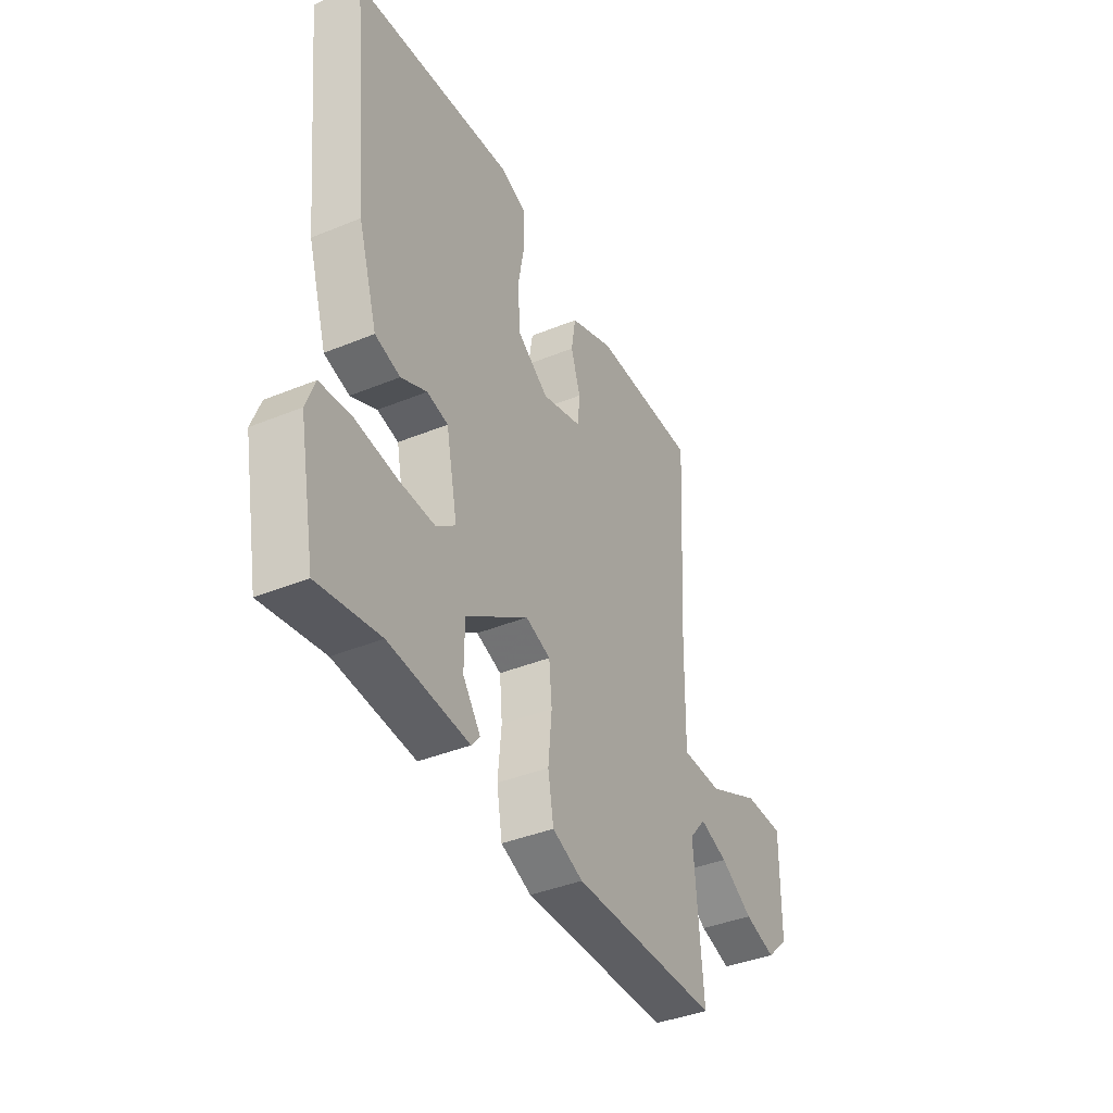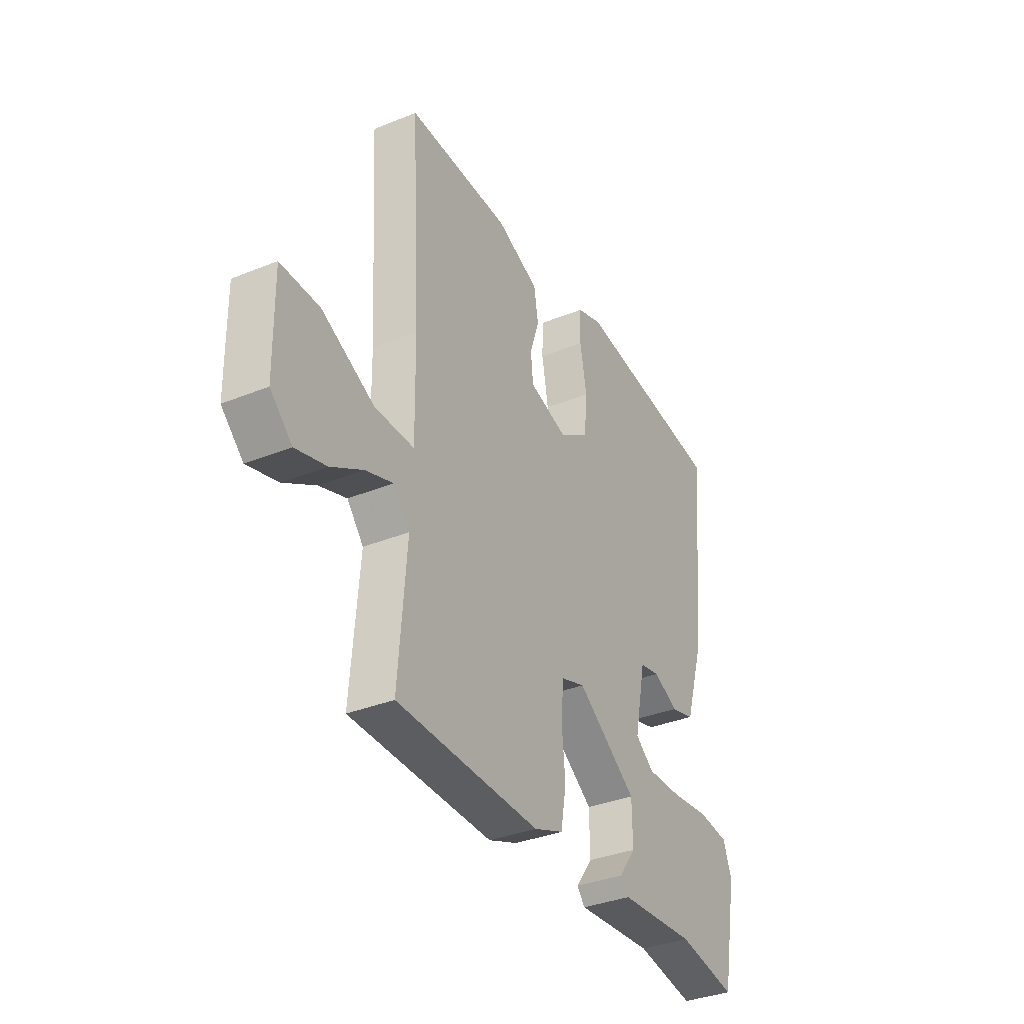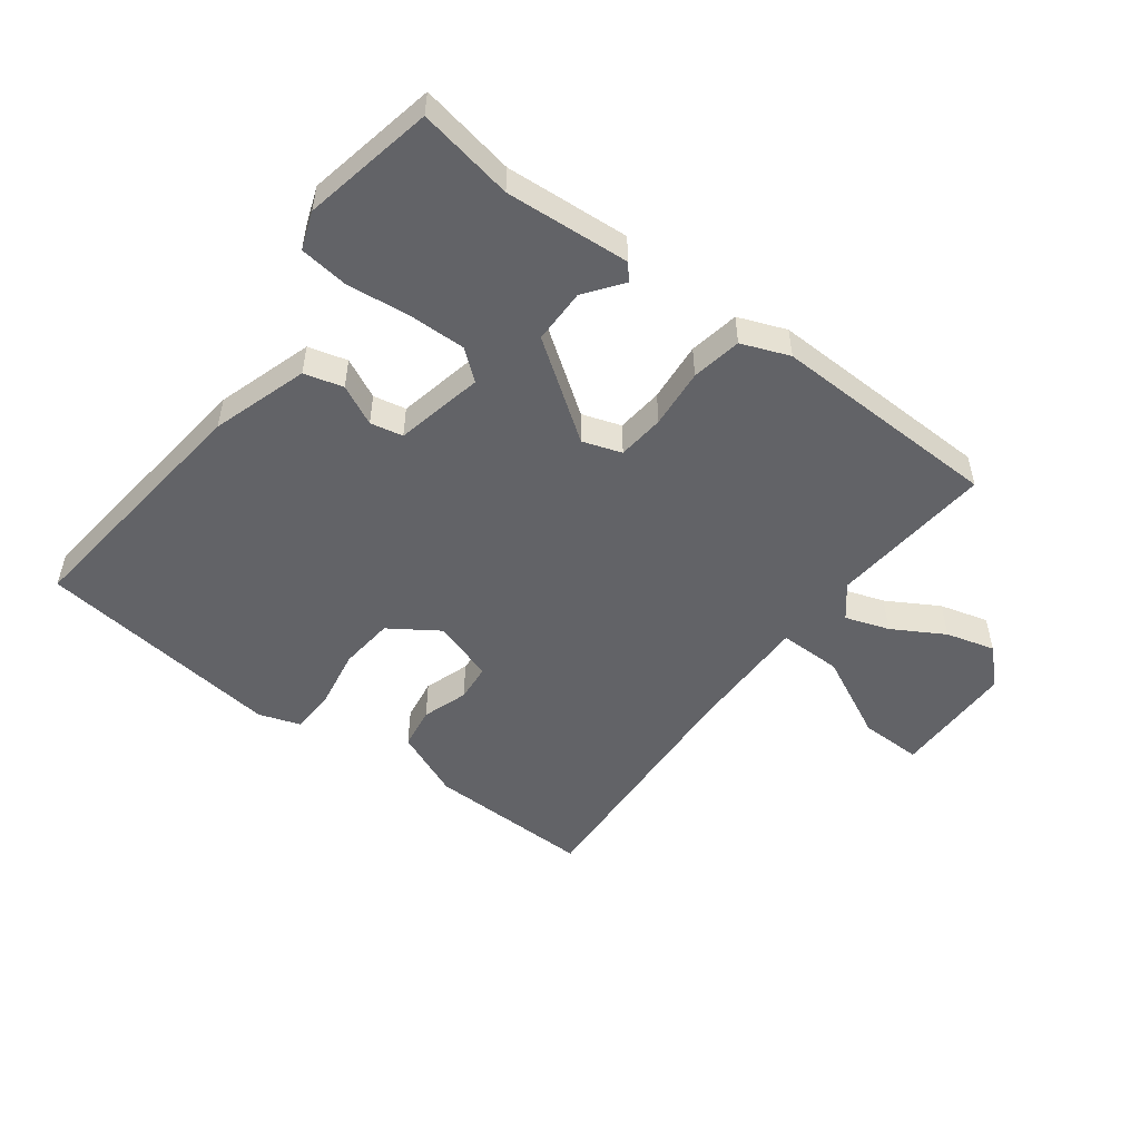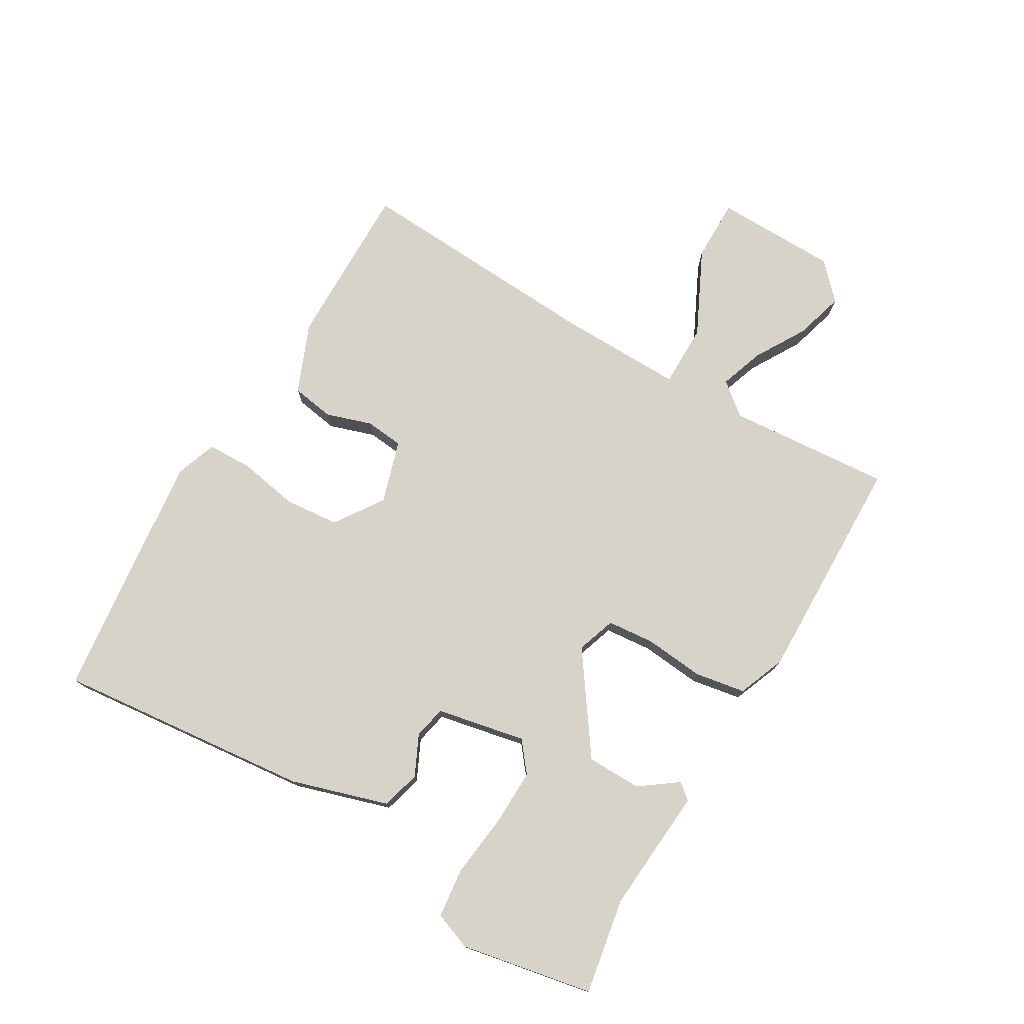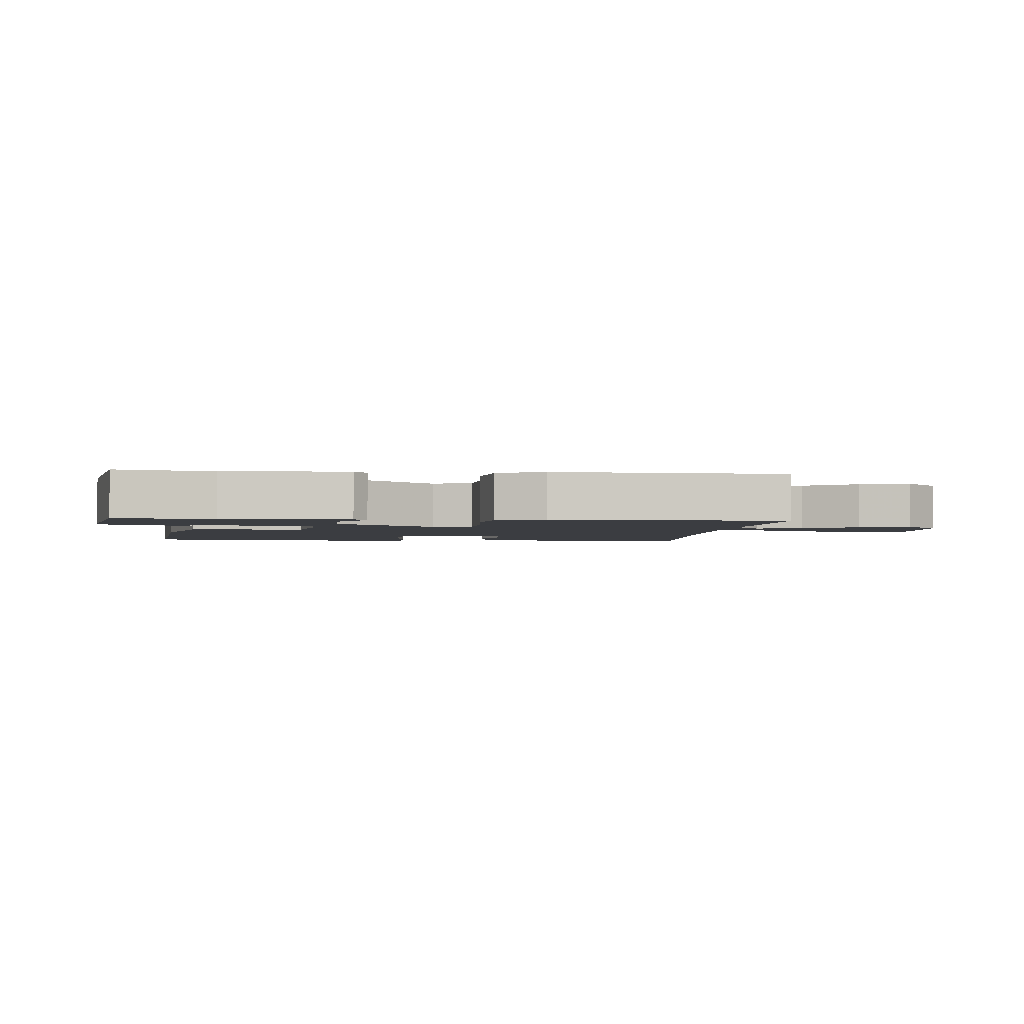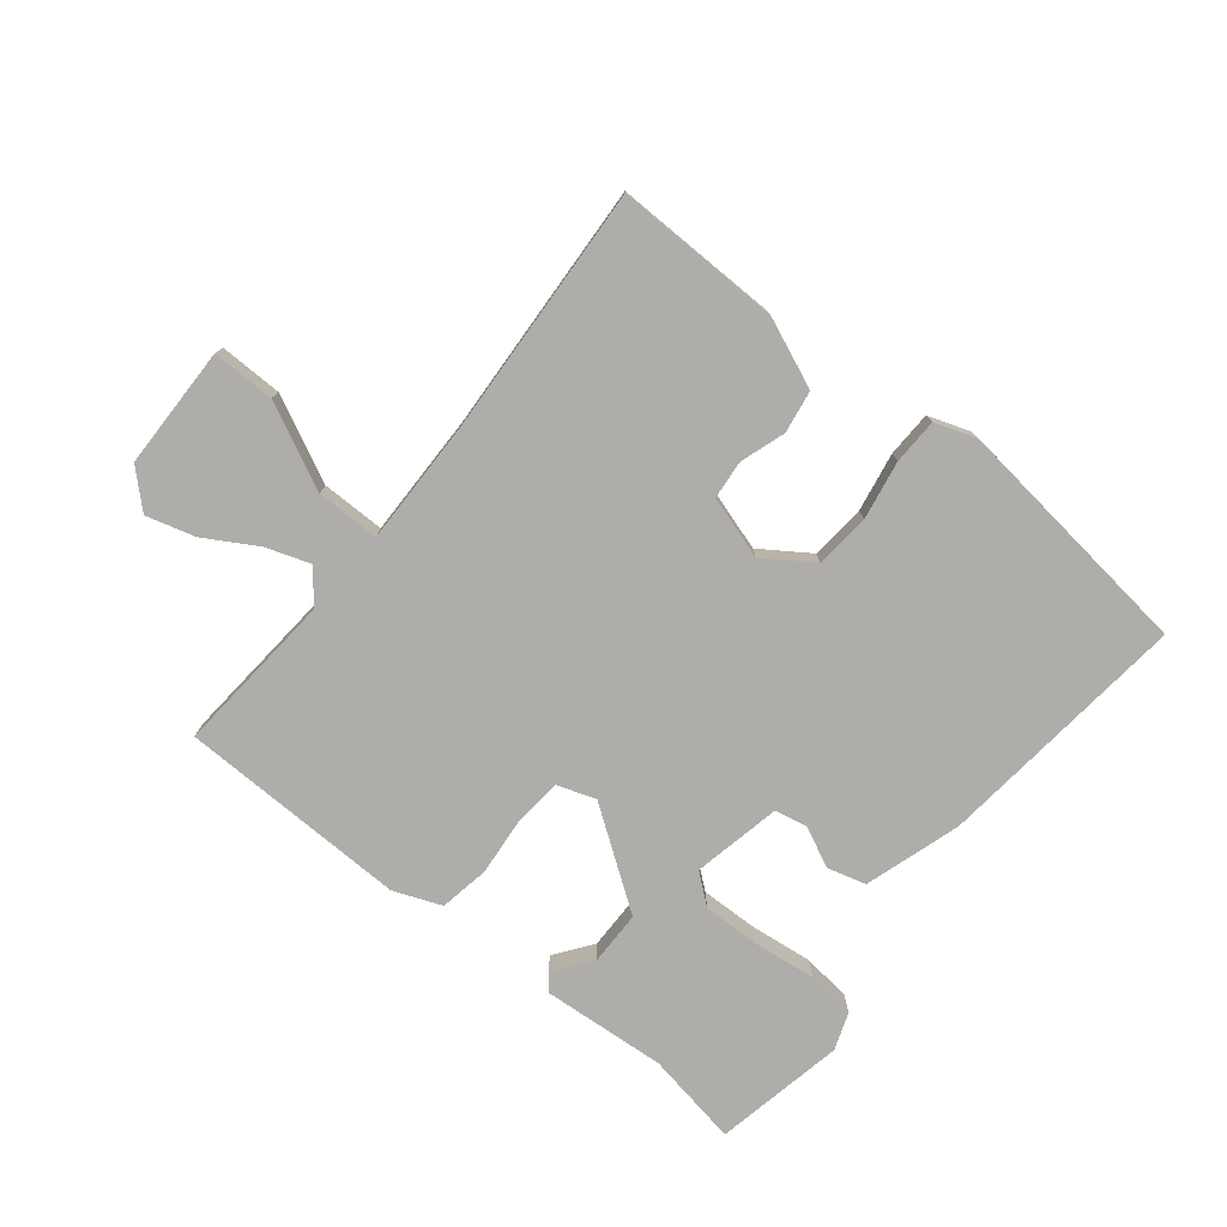
<metadata>
{"format":"obj","ext":"obj","renderer":"f3d","projection":"perspective","resolution":1024,"background":"white","views":[{"elev":-40.1,"azim":116.8,"up":"+Z"},{"elev":-35.3,"azim":-61.7,"up":"+Z"},{"elev":-51.0,"azim":142.8,"up":"+Y"},{"elev":75.8,"azim":120.6,"up":"+Y"},{"elev":-2.6,"azim":174.2,"up":"+Y"},{"elev":-77.3,"azim":-38.8,"up":"+Y"}]}
</metadata>
<code>
v 0.5 0.07 -0.5
v 0.348 0.07 -0.473
v 0.15 0.07 -0.488
v 0.129 0.07 -0.463
v 0.173 0.07 -0.403
v 0.172 0.07 -0.316
v 0.017 0.07 -0.207
v -0.045 0.07 -0.228
v -0.052 0.07 -0.303
v -0.043 0.07 -0.398
v -0.057 0.07 -0.478
v -0.133 0.07 -0.508
v -0.5 0.07 -0.5
v -0.479 0.07 -0.239
v -0.521 0.07 -0.188
v -0.591 0.07 -0.212
v -0.673 0.07 -0.26
v -0.751 0.07 -0.282
v -0.807 0.07 -0.229
v -0.81 0.07 -0.033
v -0.71 0.07 -0.034
v -0.575 0.07 -0.1
v -0.474 0.07 -0.1
v -0.477 0.07 0.098
v -0.5 0.07 0.5
v -0.235 0.07 0.496
v -0.125 0.07 0.45
v -0.114 0.07 0.382
v -0.138 0.07 0.309
v -0.132 0.07 0.248
v -0.032 0.07 0.217
v 0.045 0.07 0.269
v 0.053 0.07 0.357
v 0.036 0.07 0.451
v 0.038 0.07 0.524
v 0.104 0.07 0.547
v 0.5 0.07 0.5
v 0.457 0.07 0.094
v 0.409 0.07 -0.06
v 0.347 0.07 -0.077
v 0.283 0.07 -0.046
v 0.231 0.07 -0.057
v 0.202 0.07 -0.198
v 0.249 0.07 -0.236
v 0.339 0.07 -0.234
v 0.441 0.07 -0.222
v 0.519 0.07 -0.231
v 0.541 0.07 -0.291
v 0.5 0 -0.5
v 0.348 0 -0.473
v 0.15 0 -0.488
v 0.129 0 -0.463
v 0.173 0 -0.403
v 0.172 0 -0.316
v 0.017 0 -0.207
v -0.045 0 -0.228
v -0.052 0 -0.303
v -0.043 0 -0.398
v -0.057 0 -0.478
v -0.133 0 -0.508
v -0.5 0 -0.5
v -0.479 0 -0.239
v -0.521 0 -0.188
v -0.591 0 -0.212
v -0.673 0 -0.26
v -0.751 0 -0.282
v -0.807 0 -0.229
v -0.81 0 -0.033
v -0.71 0 -0.034
v -0.575 0 -0.1
v -0.474 0 -0.1
v -0.477 0 0.098
v -0.5 0 0.5
v -0.235 0 0.496
v -0.125 0 0.45
v -0.114 0 0.382
v -0.138 0 0.309
v -0.132 0 0.248
v -0.032 0 0.217
v 0.045 0 0.269
v 0.053 0 0.357
v 0.036 0 0.451
v 0.038 0 0.524
v 0.104 0 0.547
v 0.5 0 0.5
v 0.457 0 0.094
v 0.409 0 -0.06
v 0.347 0 -0.077
v 0.283 0 -0.046
v 0.231 0 -0.057
v 0.202 0 -0.198
v 0.249 0 -0.236
v 0.339 0 -0.234
v 0.441 0 -0.222
v 0.519 0 -0.231
v 0.541 0 -0.291
f 48 1 2
f 47 48 2
f 46 47 2
f 45 46 2
f 44 45 2 3
f 39 40 41
f 38 39 41
f 37 38 41
f 36 37 41
f 35 36 41
f 34 35 41
f 33 34 41
f 32 33 41 42
f 31 32 42 43
f 27 28 29
f 26 27 29
f 25 26 29
f 24 25 29
f 23 24 29 30
f 20 21 22
f 19 20 22
f 18 19 22
f 17 18 22
f 16 17 22
f 15 16 22 23
f 23 30 31
f 15 23 31
f 14 15 31
f 12 13 14
f 11 12 14
f 10 11 14
f 9 10 14
f 3 4 5
f 44 3 5
f 43 44 5 6
f 8 9 14 31
f 7 8 31
f 6 7 31 43
f 50 49 96
f 50 96 95
f 50 95 94
f 50 94 93
f 51 50 93 92
f 89 88 87
f 89 87 86
f 89 86 85
f 89 85 84
f 89 84 83
f 89 83 82
f 89 82 81
f 90 89 81 80
f 91 90 80 79
f 77 76 75
f 77 75 74
f 77 74 73
f 77 73 72
f 78 77 72 71
f 70 69 68
f 70 68 67
f 70 67 66
f 70 66 65
f 70 65 64
f 71 70 64 63
f 79 78 71
f 79 71 63
f 79 63 62
f 62 61 60
f 62 60 59
f 62 59 58
f 62 58 57
f 53 52 51
f 53 51 92
f 54 53 92 91
f 79 62 57 56
f 79 56 55
f 91 79 55 54
f 1 49 50 2
f 2 50 51 3
f 3 51 52 4
f 4 52 53 5
f 5 53 54 6
f 6 54 55 7
f 7 55 56 8
f 8 56 57 9
f 9 57 58 10
f 10 58 59 11
f 11 59 60 12
f 12 60 61 13
f 13 61 62 14
f 14 62 63 15
f 15 63 64 16
f 16 64 65 17
f 17 65 66 18
f 18 66 67 19
f 19 67 68 20
f 20 68 69 21
f 21 69 70 22
f 22 70 71 23
f 23 71 72 24
f 24 72 73 25
f 25 73 74 26
f 26 74 75 27
f 27 75 76 28
f 28 76 77 29
f 29 77 78 30
f 30 78 79 31
f 31 79 80 32
f 32 80 81 33
f 33 81 82 34
f 34 82 83 35
f 35 83 84 36
f 36 84 85 37
f 37 85 86 38
f 38 86 87 39
f 39 87 88 40
f 40 88 89 41
f 41 89 90 42
f 42 90 91 43
f 43 91 92 44
f 44 92 93 45
f 45 93 94 46
f 46 94 95 47
f 47 95 96 48
f 48 96 49 1

</code>
